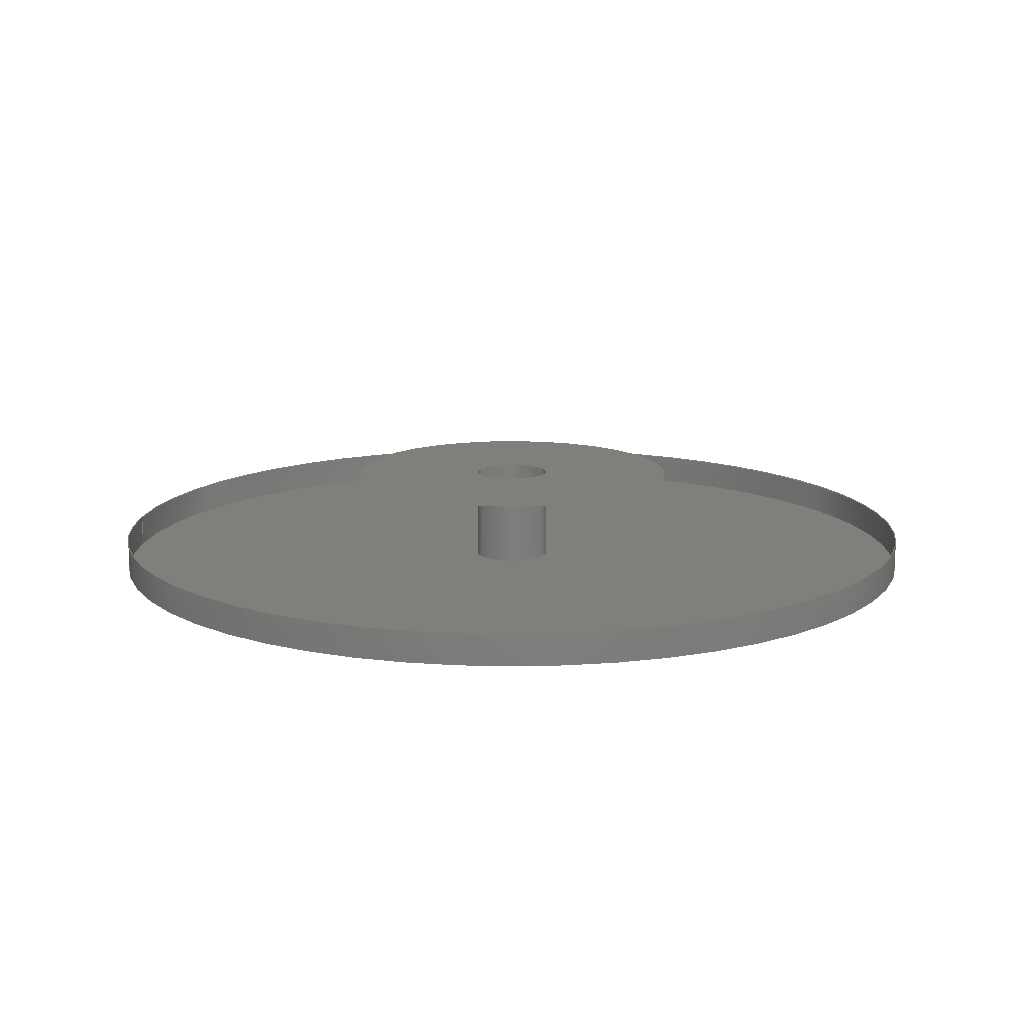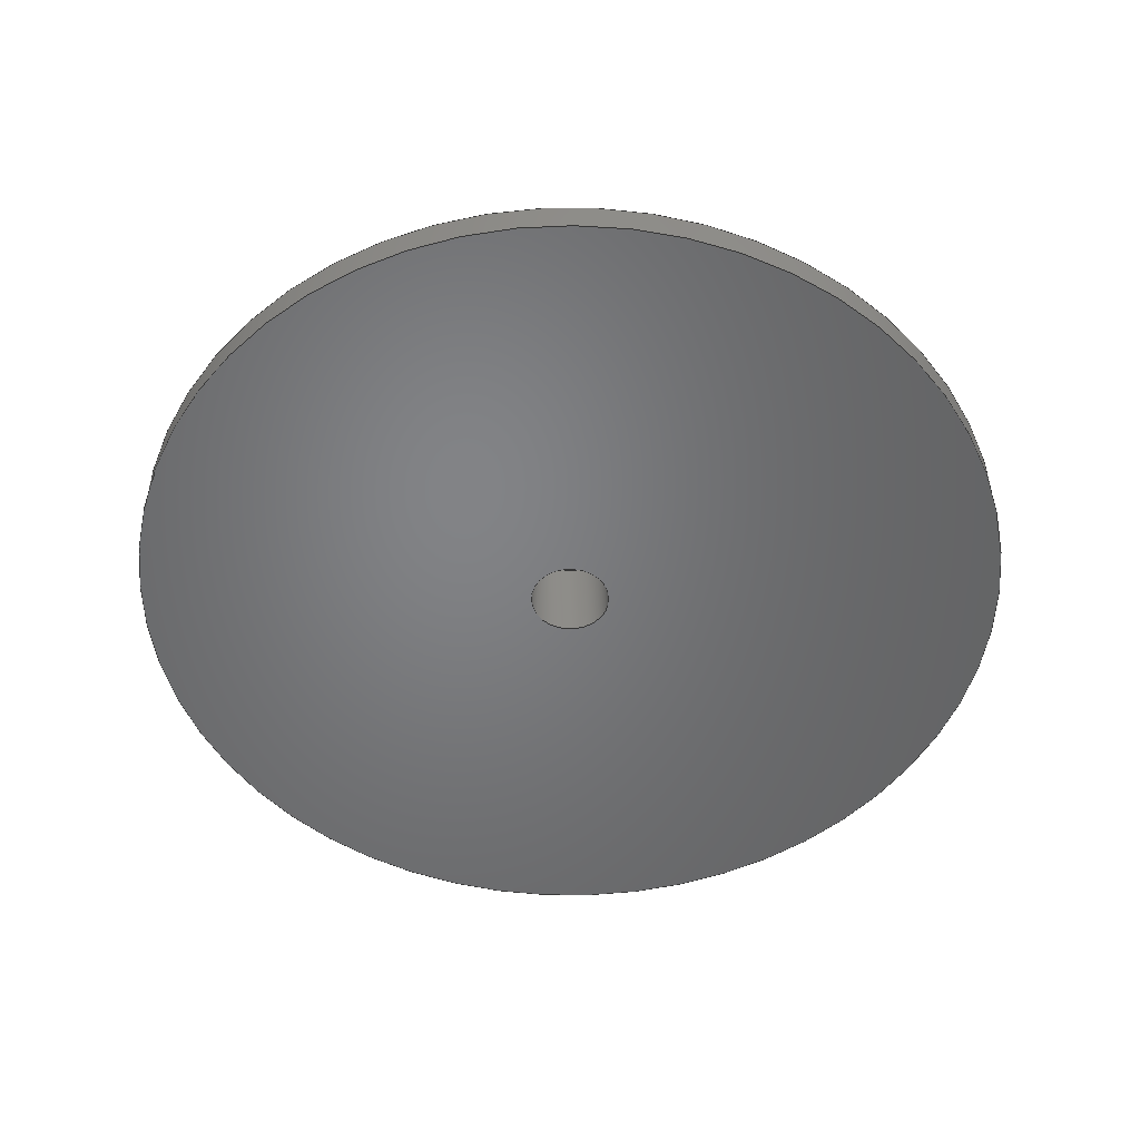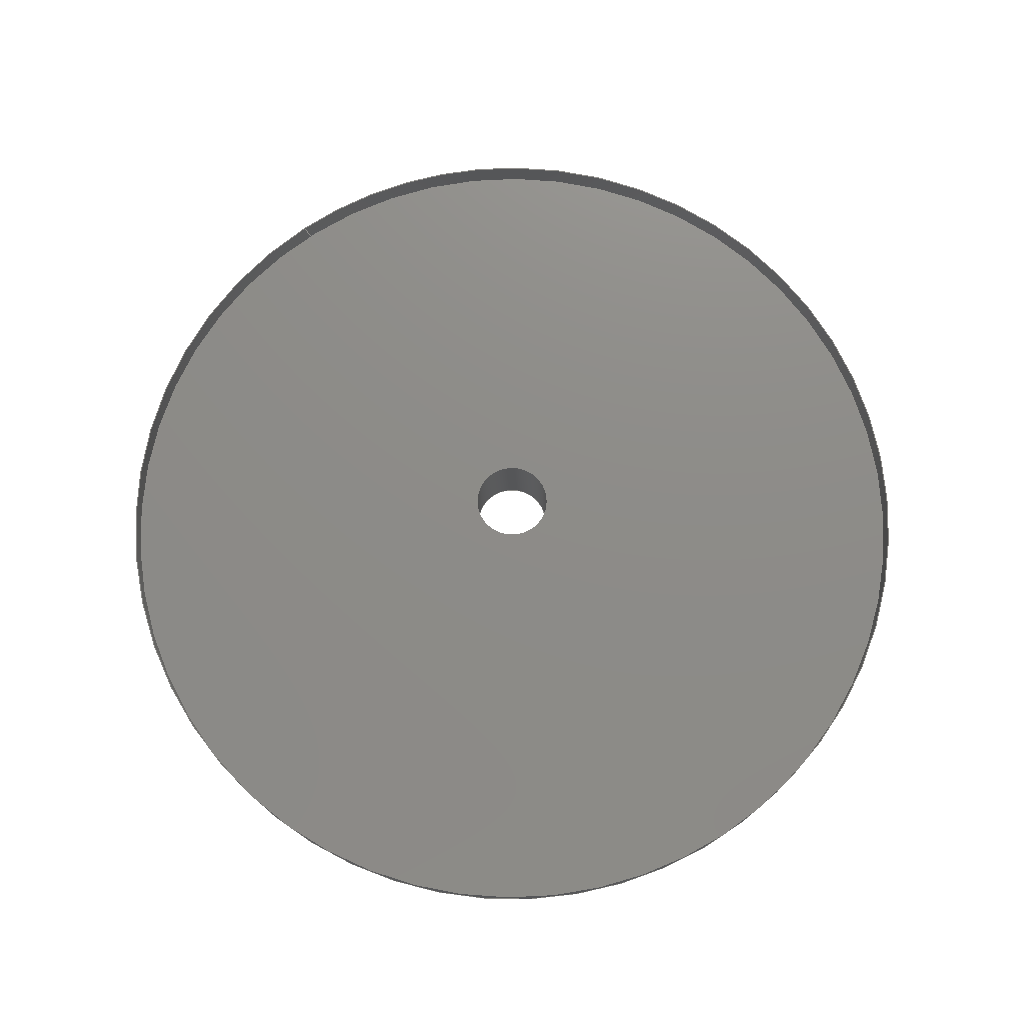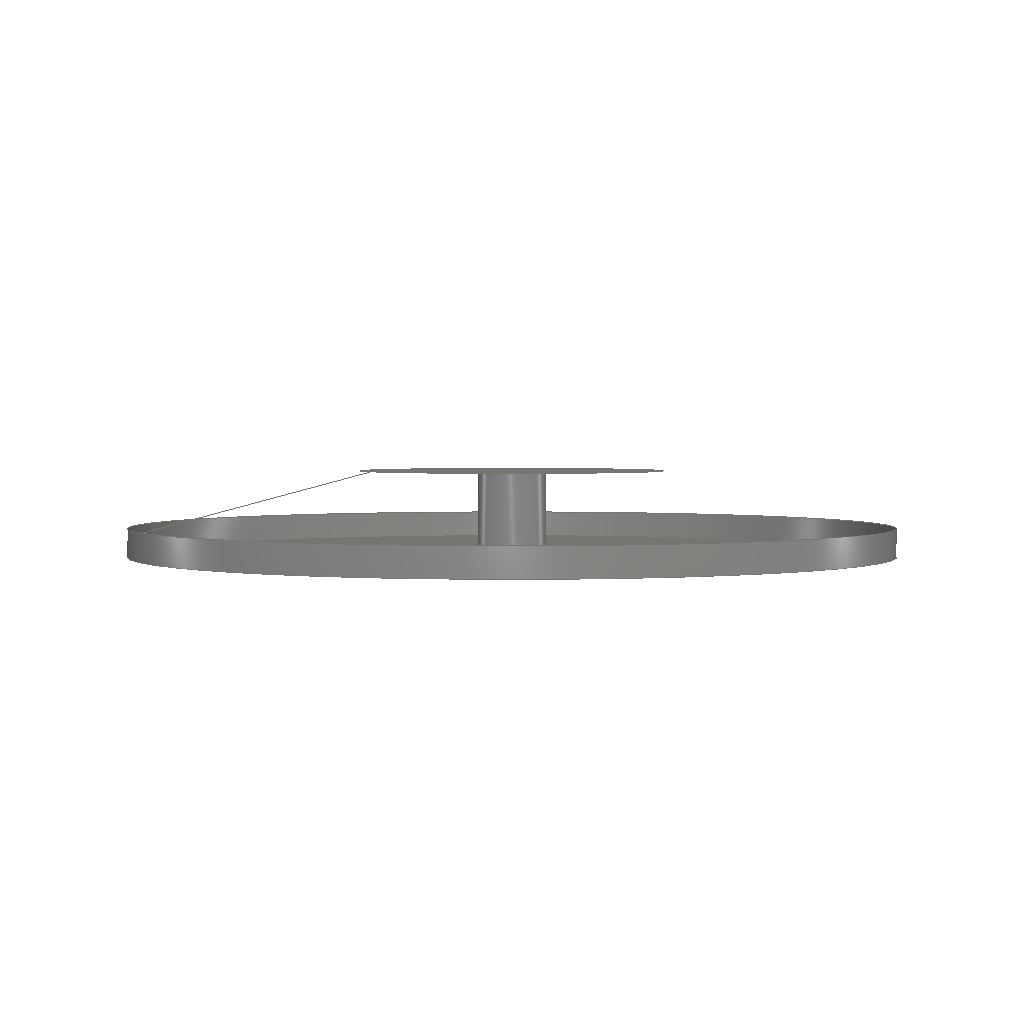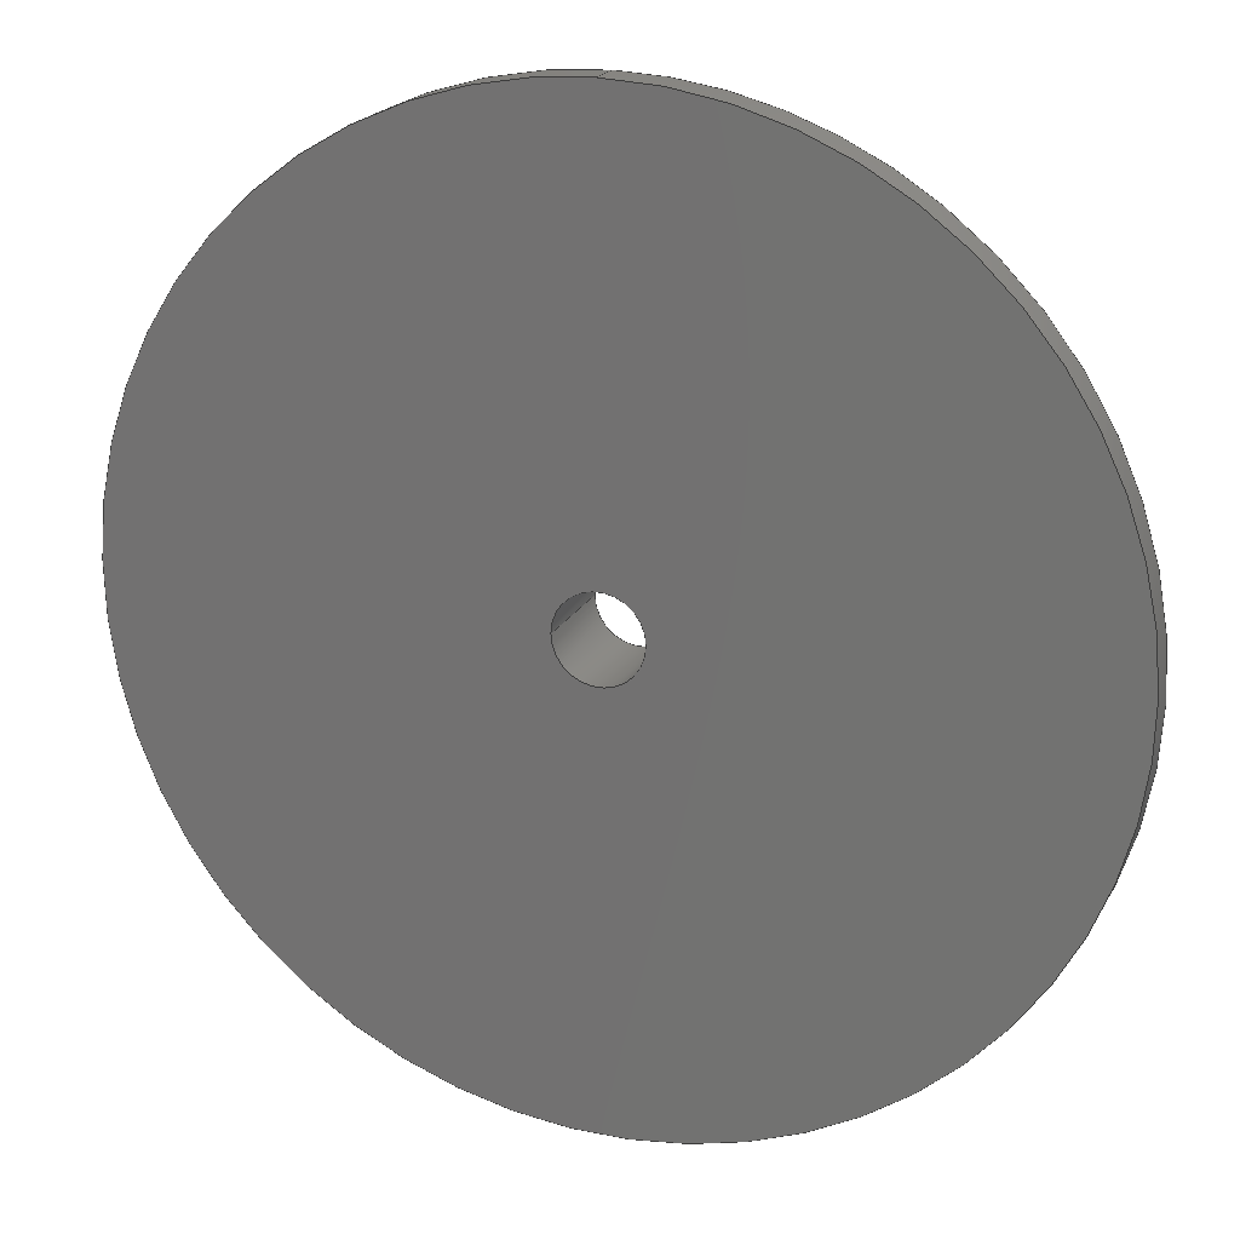
<metadata>
{"format":"step","ext":"step","renderer":"f3d","projection":"perspective","resolution":1024,"background":"white","views":[{"elev":13.3,"azim":-84.7,"up":"+Z"},{"elev":-51.2,"azim":30.1,"up":"+Z"},{"elev":75.1,"azim":0.6,"up":"+Z"},{"elev":2.1,"azim":-80.1,"up":"+Z"},{"elev":20.3,"azim":-159.4,"up":"+Y"}]}
</metadata>
<code>
ISO-10303-21;
DATA;
#1=MECHANICAL_DESIGN_GEOMETRIC_PRESENTATION_REPRESENTATION('',(#4),#191);
#2=SHAPE_REPRESENTATION_RELATIONSHIP('SRR','None',#198,#3);
#3=ADVANCED_BREP_SHAPE_REPRESENTATION('',(#5),#190);
#4=STYLED_ITEM('',(#208),#5);
#5=MANIFOLD_SOLID_BREP('retaining cap',#95);
#6=CONICAL_SURFACE('',#123,12.65,1.333);
#7=LINE('',#172,#10);
#8=LINE('',#180,#11);
#9=LINE('',#187,#12);
#10=VECTOR('',#140,2.5);
#11=VECTOR('',#149,27.5);
#12=VECTOR('',#158,12.65);
#13=CYLINDRICAL_SURFACE('',#113,2.5);
#14=CYLINDRICAL_SURFACE('',#116,27.5);
#15=FACE_BOUND('',#23,.T.);
#16=FACE_BOUND('',#27,.T.);
#17=FACE_OUTER_BOUND('',#22,.T.);
#18=FACE_OUTER_BOUND('',#24,.T.);
#19=FACE_OUTER_BOUND('',#25,.T.);
#20=FACE_OUTER_BOUND('',#26,.T.);
#21=FACE_OUTER_BOUND('',#28,.T.);
#22=EDGE_LOOP('',(#62));
#23=EDGE_LOOP('',(#63,#64));
#24=EDGE_LOOP('',(#65,#66,#67,#68,#69,#70));
#25=EDGE_LOOP('',(#71,#72,#73,#74,#75,#76));
#26=EDGE_LOOP('',(#77,#78));
#27=EDGE_LOOP('',(#79,#80));
#28=EDGE_LOOP('',(#81,#82,#83,#84,#85,#86,#87));
#29=CIRCLE('',#110,27.5);
#30=CIRCLE('',#111,2.5);
#31=CIRCLE('',#112,2.5);
#32=CIRCLE('',#114,2.5);
#33=CIRCLE('',#115,2.5);
#34=CIRCLE('',#117,27.5);
#35=CIRCLE('',#118,27.5);
#36=CIRCLE('',#119,27.5);
#37=CIRCLE('',#121,11);
#38=CIRCLE('',#122,11);
#39=VERTEX_POINT('',#161);
#40=VERTEX_POINT('',#163);
#41=VERTEX_POINT('',#164);
#42=VERTEX_POINT('',#168);
#43=VERTEX_POINT('',#169);
#44=VERTEX_POINT('',#174);
#45=VERTEX_POINT('',#175);
#46=VERTEX_POINT('',#177);
#47=VERTEX_POINT('',#182);
#48=VERTEX_POINT('',#183);
#49=EDGE_CURVE('',#39,#39,#29,.T.);
#50=EDGE_CURVE('',#40,#41,#30,.T.);
#51=EDGE_CURVE('',#41,#40,#31,.T.);
#52=EDGE_CURVE('',#42,#43,#32,.T.);
#53=EDGE_CURVE('',#43,#42,#33,.T.);
#54=EDGE_CURVE('',#43,#41,#7,.T.);
#55=EDGE_CURVE('',#44,#45,#34,.T.);
#56=EDGE_CURVE('',#46,#44,#35,.T.);
#57=EDGE_CURVE('',#45,#46,#36,.T.);
#58=EDGE_CURVE('',#45,#39,#8,.T.);
#59=EDGE_CURVE('',#47,#48,#37,.T.);
#60=EDGE_CURVE('',#48,#47,#38,.T.);
#61=EDGE_CURVE('',#48,#46,#9,.T.);
#62=ORIENTED_EDGE('',*,*,#49,.F.);
#63=ORIENTED_EDGE('',*,*,#50,.F.);
#64=ORIENTED_EDGE('',*,*,#51,.F.);
#65=ORIENTED_EDGE('',*,*,#52,.F.);
#66=ORIENTED_EDGE('',*,*,#53,.F.);
#67=ORIENTED_EDGE('',*,*,#54,.T.);
#68=ORIENTED_EDGE('',*,*,#51,.T.);
#69=ORIENTED_EDGE('',*,*,#50,.T.);
#70=ORIENTED_EDGE('',*,*,#54,.F.);
#71=ORIENTED_EDGE('',*,*,#55,.F.);
#72=ORIENTED_EDGE('',*,*,#56,.F.);
#73=ORIENTED_EDGE('',*,*,#57,.F.);
#74=ORIENTED_EDGE('',*,*,#58,.T.);
#75=ORIENTED_EDGE('',*,*,#49,.T.);
#76=ORIENTED_EDGE('',*,*,#58,.F.);
#77=ORIENTED_EDGE('',*,*,#59,.F.);
#78=ORIENTED_EDGE('',*,*,#60,.F.);
#79=ORIENTED_EDGE('',*,*,#52,.T.);
#80=ORIENTED_EDGE('',*,*,#53,.T.);
#81=ORIENTED_EDGE('',*,*,#59,.T.);
#82=ORIENTED_EDGE('',*,*,#61,.T.);
#83=ORIENTED_EDGE('',*,*,#56,.T.);
#84=ORIENTED_EDGE('',*,*,#55,.T.);
#85=ORIENTED_EDGE('',*,*,#57,.T.);
#86=ORIENTED_EDGE('',*,*,#61,.F.);
#87=ORIENTED_EDGE('',*,*,#60,.T.);
#88=PLANE('',#109);
#89=PLANE('',#120);
#90=ADVANCED_FACE('',(#17,#15),#88,.T.);
#91=ADVANCED_FACE('',(#18),#13,.F.);
#92=ADVANCED_FACE('',(#19),#14,.T.);
#93=ADVANCED_FACE('',(#20,#16),#89,.T.);
#94=ADVANCED_FACE('',(#21),#6,.T.);
#95=CLOSED_SHELL('',(#90,#91,#92,#93,#94));
#96=DERIVED_UNIT_ELEMENT(#98,1);
#97=DERIVED_UNIT_ELEMENT(#193,3);
#98=(
MASS_UNIT()
NAMED_UNIT(*)
SI_UNIT(.KILO.,.GRAM.)
);
#99=DERIVED_UNIT((#96,#97));
#100=MEASURE_REPRESENTATION_ITEM('density measure',
POSITIVE_RATIO_MEASURE(7850),#99);
#101=PROPERTY_DEFINITION_REPRESENTATION(#106,#103);
#102=PROPERTY_DEFINITION_REPRESENTATION(#107,#104);
#103=REPRESENTATION('material name',(#105),#190);
#104=REPRESENTATION('density',(#100),#190);
#105=DESCRIPTIVE_REPRESENTATION_ITEM('Steel','Steel');
#106=PROPERTY_DEFINITION('material property','material name',#200);
#107=PROPERTY_DEFINITION('material property','density of part',#200);
#108=AXIS2_PLACEMENT_3D('placement',#159,#124,#125);
#109=AXIS2_PLACEMENT_3D('',#160,#126,#127);
#110=AXIS2_PLACEMENT_3D('',#162,#128,#129);
#111=AXIS2_PLACEMENT_3D('',#165,#130,#131);
#112=AXIS2_PLACEMENT_3D('',#166,#132,#133);
#113=AXIS2_PLACEMENT_3D('',#167,#134,#135);
#114=AXIS2_PLACEMENT_3D('',#170,#136,#137);
#115=AXIS2_PLACEMENT_3D('',#171,#138,#139);
#116=AXIS2_PLACEMENT_3D('',#173,#141,#142);
#117=AXIS2_PLACEMENT_3D('',#176,#143,#144);
#118=AXIS2_PLACEMENT_3D('',#178,#145,#146);
#119=AXIS2_PLACEMENT_3D('',#179,#147,#148);
#120=AXIS2_PLACEMENT_3D('',#181,#150,#151);
#121=AXIS2_PLACEMENT_3D('',#184,#152,#153);
#122=AXIS2_PLACEMENT_3D('',#185,#154,#155);
#123=AXIS2_PLACEMENT_3D('',#186,#156,#157);
#124=DIRECTION('axis',(0,0,1));
#125=DIRECTION('refdir',(1,0,0));
#126=DIRECTION('center_axis',(-3.665e-06,-3.876e-06,
-1));
#127=DIRECTION('ref_axis',(3.552e-12,-1,3.876e-06));
#128=DIRECTION('center_axis',(3.665e-06,3.876e-06,1));
#129=DIRECTION('ref_axis',(3.552e-12,-1,3.876e-06));
#130=DIRECTION('center_axis',(-3.665e-06,-3.876e-06,
-1));
#131=DIRECTION('ref_axis',(-1,1.78e-06,3.665e-06));
#132=DIRECTION('center_axis',(-3.665e-06,-3.876e-06,
-1));
#133=DIRECTION('ref_axis',(-1,1.78e-06,3.665e-06));
#134=DIRECTION('center_axis',(3.665e-06,3.876e-06,1));
#135=DIRECTION('ref_axis',(-1,1.78e-06,3.665e-06));
#136=DIRECTION('center_axis',(-3.665e-06,-3.876e-06,
-1));
#137=DIRECTION('ref_axis',(-0.8138,-0.5811,5.235e-06));
#138=DIRECTION('center_axis',(-3.665e-06,-3.876e-06,
-1));
#139=DIRECTION('ref_axis',(-0.8138,-0.5811,5.235e-06));
#140=DIRECTION('',(-3.665e-06,-3.876e-06,-1));
#141=DIRECTION('center_axis',(3.665e-06,3.876e-06,1));
#142=DIRECTION('ref_axis',(3.552e-12,-1,3.876e-06));
#143=DIRECTION('center_axis',(3.665e-06,3.876e-06,1));
#144=DIRECTION('ref_axis',(3.552e-12,-1,3.876e-06));
#145=DIRECTION('center_axis',(3.665e-06,3.876e-06,1));
#146=DIRECTION('ref_axis',(3.552e-12,-1,3.876e-06));
#147=DIRECTION('center_axis',(3.665e-06,3.876e-06,1));
#148=DIRECTION('ref_axis',(3.552e-12,-1,3.876e-06));
#149=DIRECTION('',(-3.665e-06,-3.876e-06,-1));
#150=DIRECTION('center_axis',(3.665e-06,3.876e-06,1));
#151=DIRECTION('ref_axis',(-3.552e-12,1,-3.876e-06));
#152=DIRECTION('center_axis',(-3.665e-06,-3.876e-06,
-1));
#153=DIRECTION('ref_axis',(-1.78e-06,-1,3.876e-06));
#154=DIRECTION('center_axis',(-3.665e-06,-3.876e-06,
-1));
#155=DIRECTION('ref_axis',(-1.78e-06,-1,3.876e-06));
#156=DIRECTION('center_axis',(-3.665e-06,-3.876e-06,
-1));
#157=DIRECTION('ref_axis',(0.5811,-0.8138,1.024e-06));
#158=DIRECTION('',(-0.5647,0.7909,-0.2356));
#159=CARTESIAN_POINT('',(0,0,0));
#160=CARTESIAN_POINT('Origin',(63.97,186.5,-16.87));
#161=CARTESIAN_POINT('',(36.47,214,-16.87));
#162=CARTESIAN_POINT('Origin',(36.47,186.5,-16.87));
#163=CARTESIAN_POINT('',(33.97,186.5,-16.87));
#164=CARTESIAN_POINT('',(38.97,186.5,-16.87));
#165=CARTESIAN_POINT('Origin',(36.47,186.5,-16.87));
#166=CARTESIAN_POINT('Origin',(36.47,186.5,-16.87));
#167=CARTESIAN_POINT('Origin',(36.47,186.5,-15.37));
#168=CARTESIAN_POINT('',(33.97,186.5,-10.87));
#169=CARTESIAN_POINT('',(38.97,186.5,-10.87));
#170=CARTESIAN_POINT('Origin',(36.47,186.5,-10.87));
#171=CARTESIAN_POINT('Origin',(36.47,186.5,-10.87));
#172=CARTESIAN_POINT('',(38.97,186.5,-15.37));
#173=CARTESIAN_POINT('Origin',(36.47,186.5,-17.37));
#174=CARTESIAN_POINT('',(36.47,159,-14.87));
#175=CARTESIAN_POINT('',(36.47,214,-14.87));
#176=CARTESIAN_POINT('Origin',(36.47,186.5,-14.87));
#177=CARTESIAN_POINT('',(20.49,208.9,-14.87));
#178=CARTESIAN_POINT('Origin',(36.47,186.5,-14.87));
#179=CARTESIAN_POINT('Origin',(36.47,186.5,-14.87));
#180=CARTESIAN_POINT('',(36.47,214,-17.37));
#181=CARTESIAN_POINT('Origin',(25.47,186.5,-10.87));
#182=CARTESIAN_POINT('',(36.47,197.5,-10.87));
#183=CARTESIAN_POINT('',(30.08,195.4,-10.87));
#184=CARTESIAN_POINT('Origin',(36.47,186.5,-10.87));
#185=CARTESIAN_POINT('Origin',(36.47,186.5,-10.87));
#186=CARTESIAN_POINT('Origin',(36.47,186.5,-11.27));
#187=CARTESIAN_POINT('',(29.12,196.8,-11.27));
#188=UNCERTAINTY_MEASURE_WITH_UNIT(LENGTH_MEASURE(0.01),#192,
'DISTANCE_ACCURACY_VALUE',
'Maximum model space distance between geometric entities at asserted c
onnectivities');
#189=UNCERTAINTY_MEASURE_WITH_UNIT(LENGTH_MEASURE(0.01),#192,
'DISTANCE_ACCURACY_VALUE',
'Maximum model space distance between geometric entities at asserted c
onnectivities');
#190=(
GEOMETRIC_REPRESENTATION_CONTEXT(3)
GLOBAL_UNCERTAINTY_ASSIGNED_CONTEXT((#188))
GLOBAL_UNIT_ASSIGNED_CONTEXT((#192,#195,#194))
REPRESENTATION_CONTEXT('','3D')
);
#191=(
GEOMETRIC_REPRESENTATION_CONTEXT(3)
GLOBAL_UNCERTAINTY_ASSIGNED_CONTEXT((#189))
GLOBAL_UNIT_ASSIGNED_CONTEXT((#192,#195,#194))
REPRESENTATION_CONTEXT('','3D')
);
#192=(
LENGTH_UNIT()
NAMED_UNIT(*)
SI_UNIT(.MILLI.,.METRE.)
);
#193=(
LENGTH_UNIT()
NAMED_UNIT(*)
SI_UNIT($,.METRE.)
);
#194=(
NAMED_UNIT(*)
SI_UNIT($,.STERADIAN.)
SOLID_ANGLE_UNIT()
);
#195=(
NAMED_UNIT(*)
PLANE_ANGLE_UNIT()
SI_UNIT($,.RADIAN.)
);
#196=SHAPE_DEFINITION_REPRESENTATION(#197,#198);
#197=PRODUCT_DEFINITION_SHAPE('',$,#200);
#198=SHAPE_REPRESENTATION('',(#108),#190);
#199=PRODUCT_DEFINITION_CONTEXT('part definition',#204,'design');
#200=PRODUCT_DEFINITION('retaining cap','retaining cap',#201,#199);
#201=PRODUCT_DEFINITION_FORMATION('',$,#206);
#202=PRODUCT_RELATED_PRODUCT_CATEGORY('retaining cap','retaining cap',(#206));
#203=APPLICATION_PROTOCOL_DEFINITION('international standard',
'automotive_design',2009,#204);
#204=APPLICATION_CONTEXT(
'Core Data for Automotive Mechanical Design Process');
#205=PRODUCT_CONTEXT('part definition',#204,'mechanical');
#206=PRODUCT('retaining cap','retaining cap',$,(#205));
#207=PRESENTATION_STYLE_ASSIGNMENT((#209));
#208=PRESENTATION_STYLE_ASSIGNMENT((#210));
#209=SURFACE_STYLE_USAGE(.BOTH.,#211);
#210=SURFACE_STYLE_USAGE(.BOTH.,#212);
#211=SURFACE_SIDE_STYLE('',(#213));
#212=SURFACE_SIDE_STYLE('',(#214));
#213=SURFACE_STYLE_FILL_AREA(#215);
#214=SURFACE_STYLE_FILL_AREA(#216);
#215=FILL_AREA_STYLE('Steel - Satin',(#217));
#216=FILL_AREA_STYLE('Opaque(255,255,255)',(#218));
#217=FILL_AREA_STYLE_COLOUR('Steel - Satin',#219);
#218=FILL_AREA_STYLE_COLOUR('Opaque(255,255,255)',#220);
#219=COLOUR_RGB('Steel - Satin',0.6275,0.6275,0.6275);
#220=COLOUR_RGB('Opaque(255,255,255)',1,1,1);
ENDSEC;
END-ISO-10303-21;

</code>
